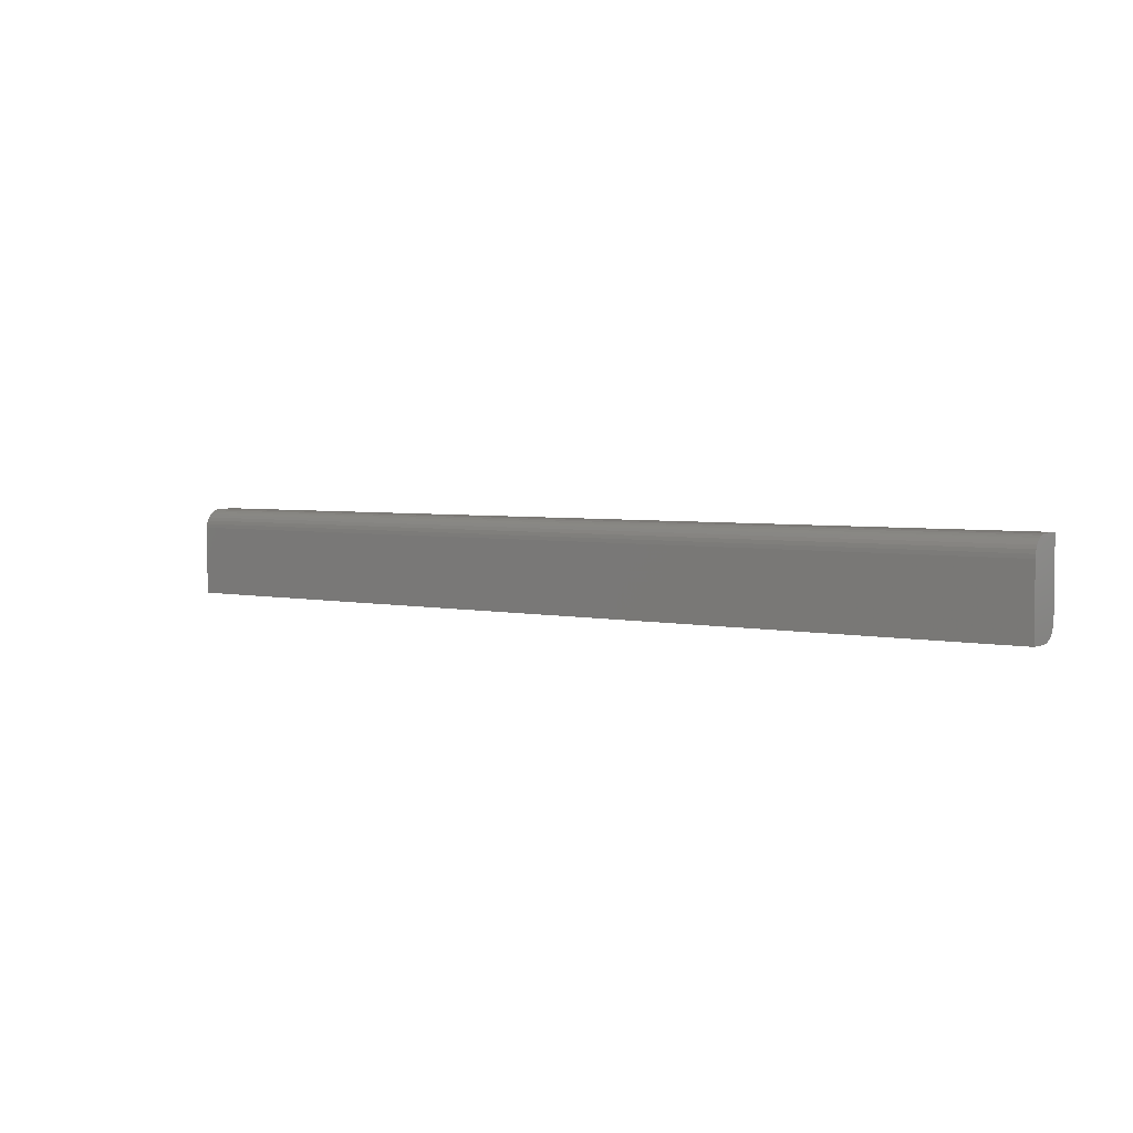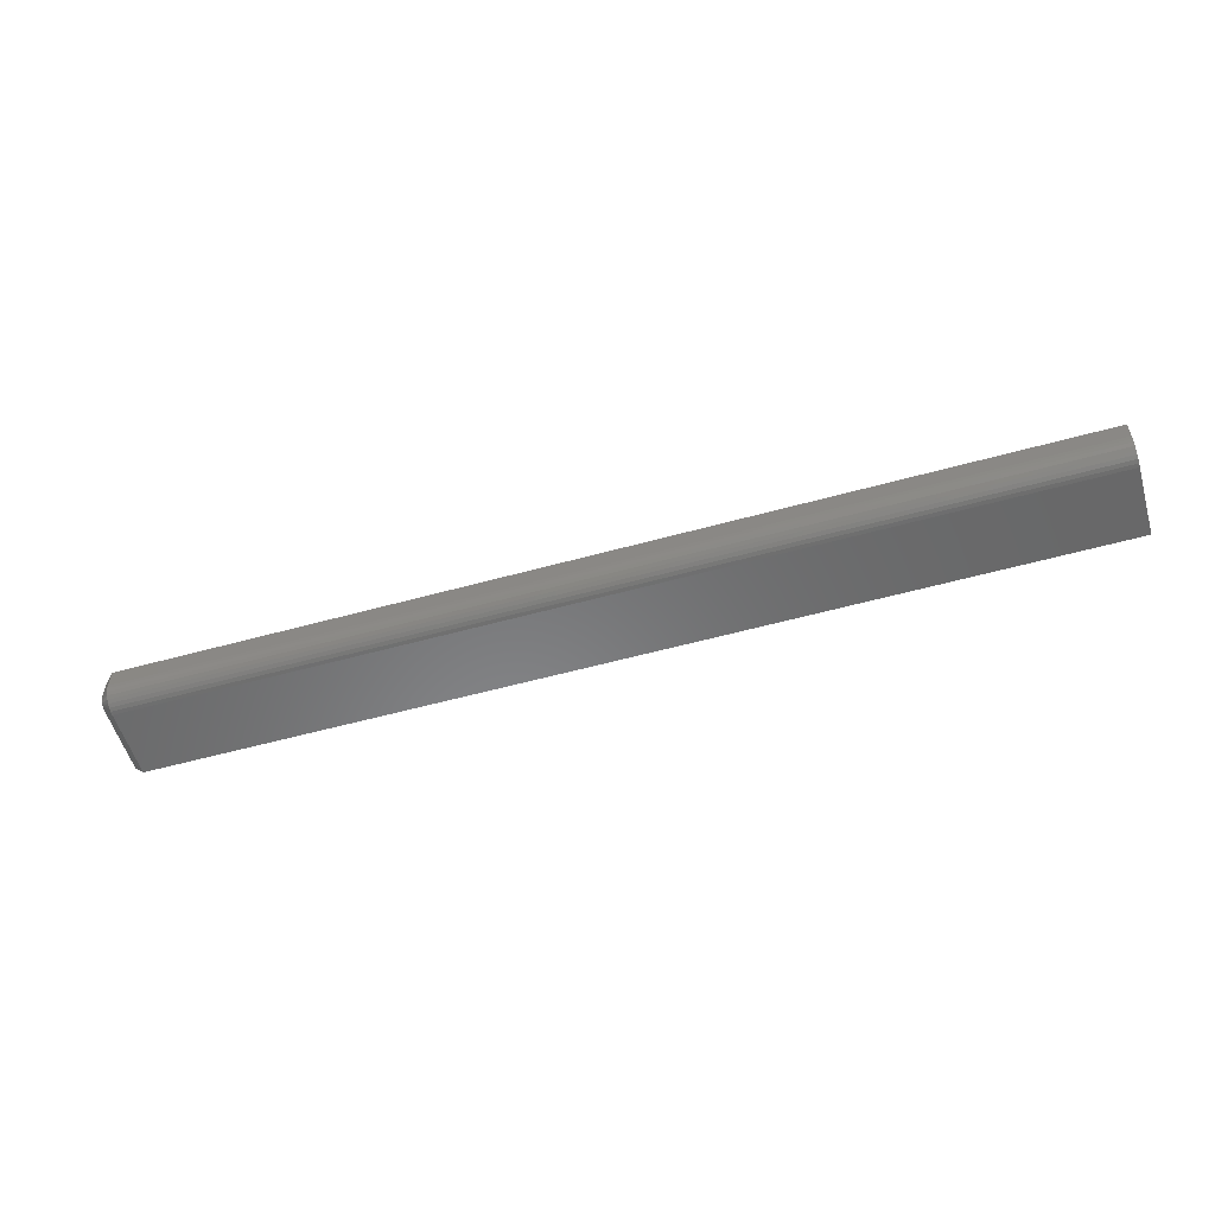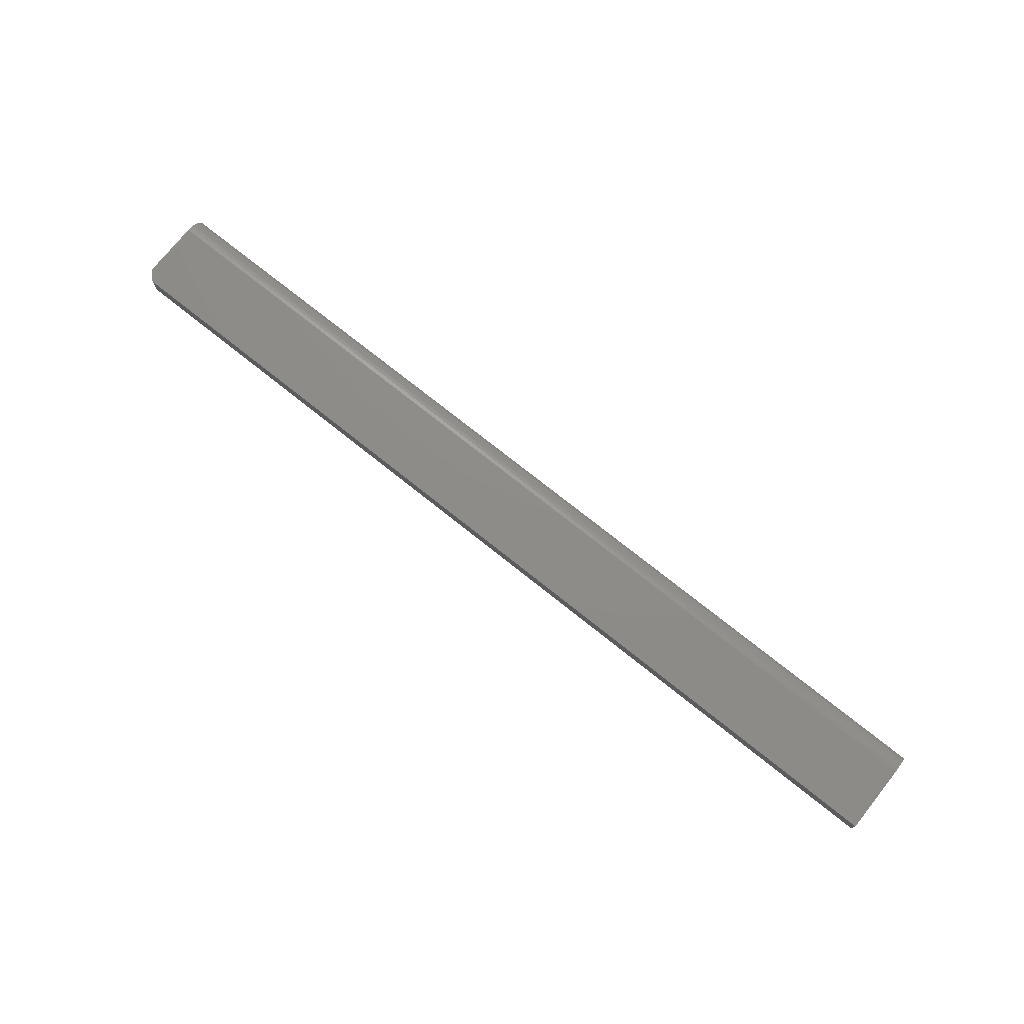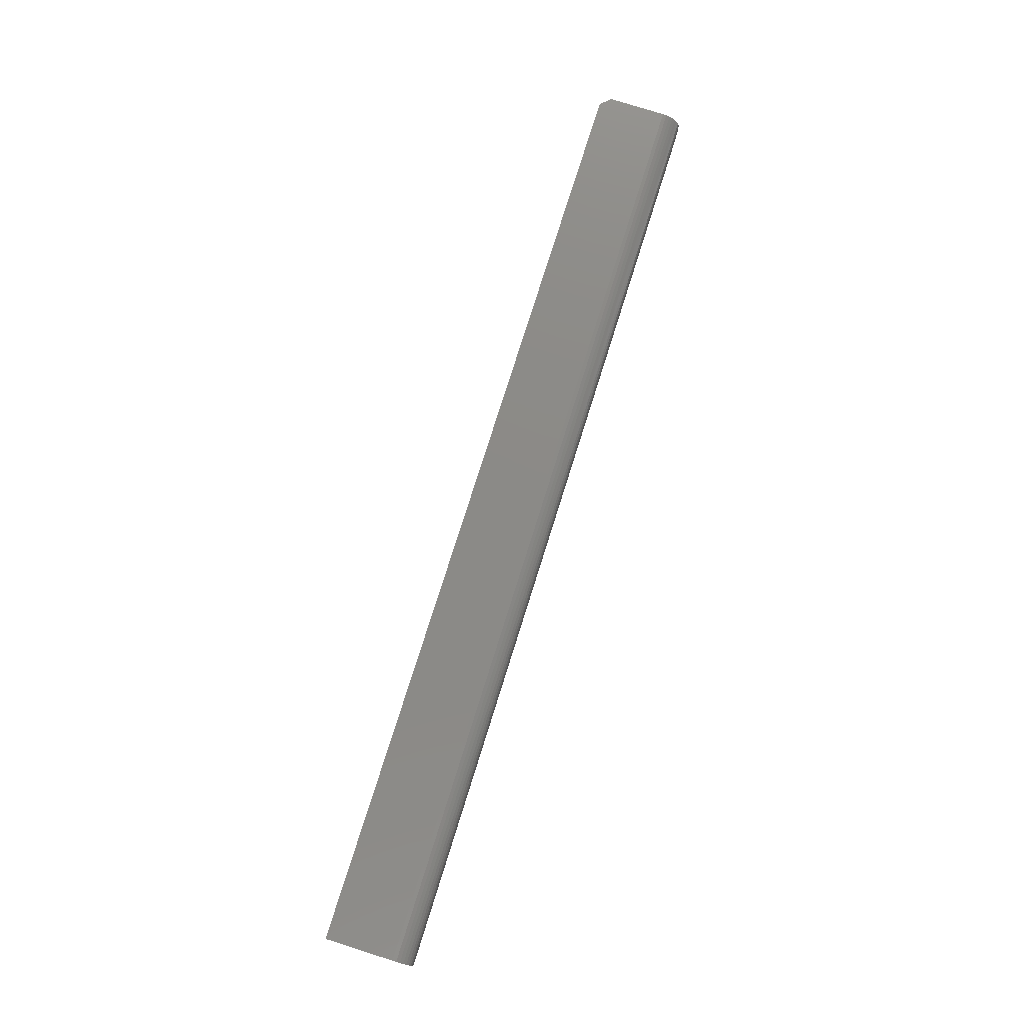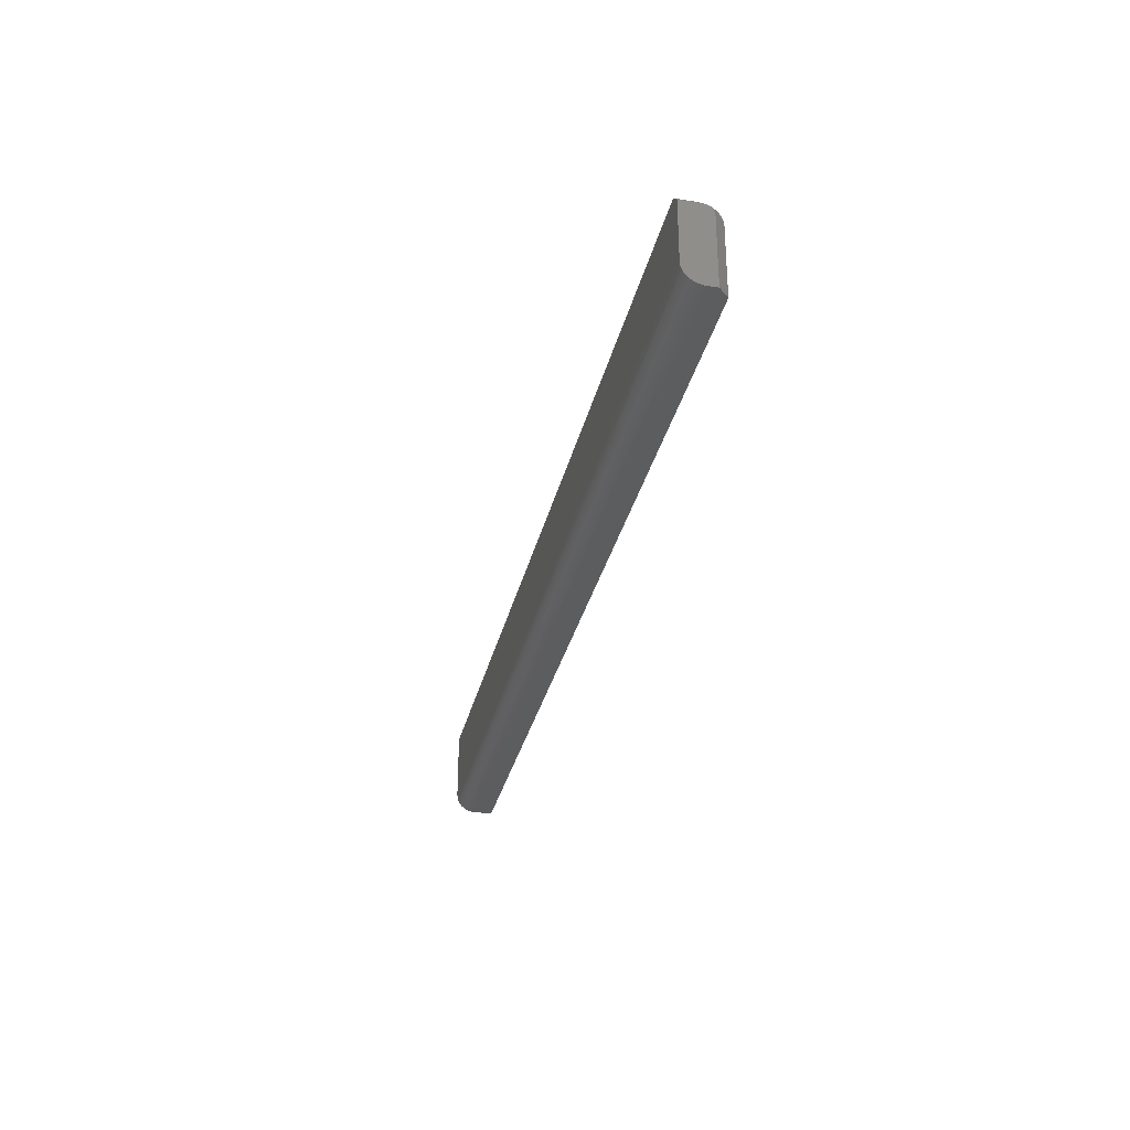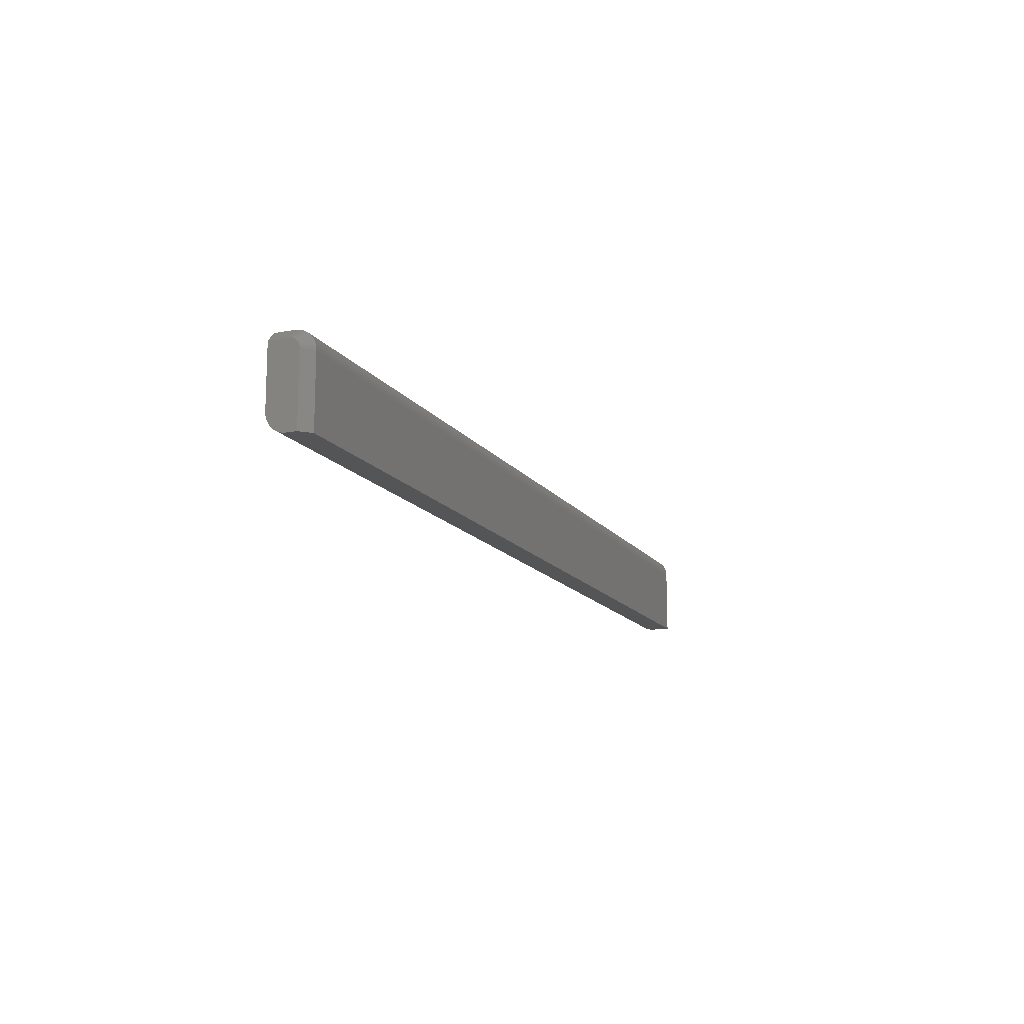
<metadata>
{"format":"stl","ext":"stl","renderer":"f3d","projection":"perspective","resolution":1024,"background":"white","views":[{"elev":3.7,"azim":36.2,"up":"+Z"},{"elev":-55.3,"azim":16.3,"up":"+Y"},{"elev":74.5,"azim":38.6,"up":"+Y"},{"elev":77.7,"azim":107.5,"up":"+Y"},{"elev":-31.6,"azim":-102.6,"up":"+Z"},{"elev":-14.1,"azim":-67.7,"up":"+Z"}]}
</metadata>
<code>
# stl→obj: 51 verts, 98 faces
v 0.75 -0.01562 0.07105
v 0.007812 -0.01562 0.07105
v 0.75 -0.01867 0.07075
v 0.007812 -0.01867 0.07075
v 0.75 -0.0216 0.06986
v 0.007812 -0.0216 0.06986
v 0.75 -0.02431 0.06842
v 0.007812 -0.02431 0.06842
v 0.75 -0.02667 0.06648
v 0.007812 -0.02667 0.06648
v 0.75 -0.02862 0.06411
v 0.007812 -0.02862 0.06411
v 0.75 -0.03006 0.06141
v 0.007812 -0.03006 0.06141
v 0.75 -0.03095 0.05848
v 0.007812 -0.03095 0.05848
v 0.75 -0.03125 0.05543
v 0.007812 -0.03125 0.05543
v 5.906e-19 -0.001189 0.009646
v 4.252e-19 -0.002633 0.006944
v 2.802e-19 -0.004576 0.004576
v 3.394e-18 -0.02344 0.05543
v 3.487e-18 -0.02329 0.05695
v 3.66e-18 -0.02212 0.05977
v 3.577e-18 -0.02284 0.05842
v 0 -0.02344 0
v 9.568e-19 0 0.01562
v 7.701e-19 -0.0003002 0.01258
v 0 -0.01562 0
v 1.612e-19 -0.006944 0.002633
v 7.283e-20 -0.009646 0.001189
v 1.838e-20 -0.01258 0.0003002
v 3.732e-18 -0.02115 0.06095
v 3.792e-18 -0.01997 0.06192
v 3.836e-18 -0.01861 0.06265
v 3.863e-18 -0.01715 0.06309
v 3.872e-18 -0.01562 0.06324
v 3.872e-18 0 0.06324
v 0.007812 -0.03125 -4.784e-19
v 0.75 -0.03125 -4.592e-17
v 0.75 0 0.07105
v 0.007812 0 0.07105
v 0.75 0 0.01562
v 0.75 -0.01562 -4.592e-17
v 0.75 -0.01258 0.0003002
v 0.75 -0.009646 0.001189
v 0.75 -0.001189 0.009646
v 0.75 -0.0003002 0.01258
v 0.75 -0.006944 0.002633
v 0.75 -0.004576 0.004576
v 0.75 -0.002633 0.006944
f 1 2 3
f 3 2 4
f 3 4 5
f 5 4 6
f 5 6 7
f 7 6 8
f 7 8 9
f 9 8 10
f 9 10 11
f 11 10 12
f 11 12 13
f 13 12 14
f 13 14 15
f 15 14 16
f 15 16 17
f 17 16 18
f 19 20 21
f 22 23 24
f 24 23 25
f 26 22 27
f 26 27 28
f 26 28 19
f 26 19 21
f 26 21 29
f 21 30 31
f 21 31 32
f 21 32 29
f 27 22 24
f 27 24 33
f 27 33 34
f 27 34 35
f 27 35 36
f 27 36 37
f 27 37 38
f 39 40 18
f 18 40 17
f 1 41 2
f 2 41 42
f 42 41 38
f 38 41 43
f 38 43 27
f 44 40 29
f 29 40 39
f 29 39 26
f 42 38 2
f 2 38 37
f 18 22 39
f 39 22 26
f 18 16 22
f 16 23 22
f 37 36 2
f 36 4 2
f 16 14 25
f 23 16 25
f 12 10 24
f 24 14 12
f 25 14 24
f 8 6 35
f 34 8 35
f 34 33 8
f 36 6 4
f 35 6 36
f 33 24 10
f 10 8 33
f 44 45 46
f 1 3 5
f 41 1 5
f 41 5 7
f 41 7 9
f 41 9 11
f 41 11 13
f 41 13 15
f 41 15 17
f 41 17 43
f 17 40 47
f 17 47 48
f 17 48 43
f 40 44 46
f 40 46 49
f 40 49 50
f 40 50 51
f 40 51 47
f 27 43 28
f 28 43 48
f 28 48 19
f 19 48 47
f 19 47 20
f 20 47 51
f 20 51 21
f 21 51 50
f 21 50 30
f 30 50 49
f 30 49 31
f 31 49 46
f 31 46 32
f 32 46 45
f 32 45 29
f 29 45 44

</code>
